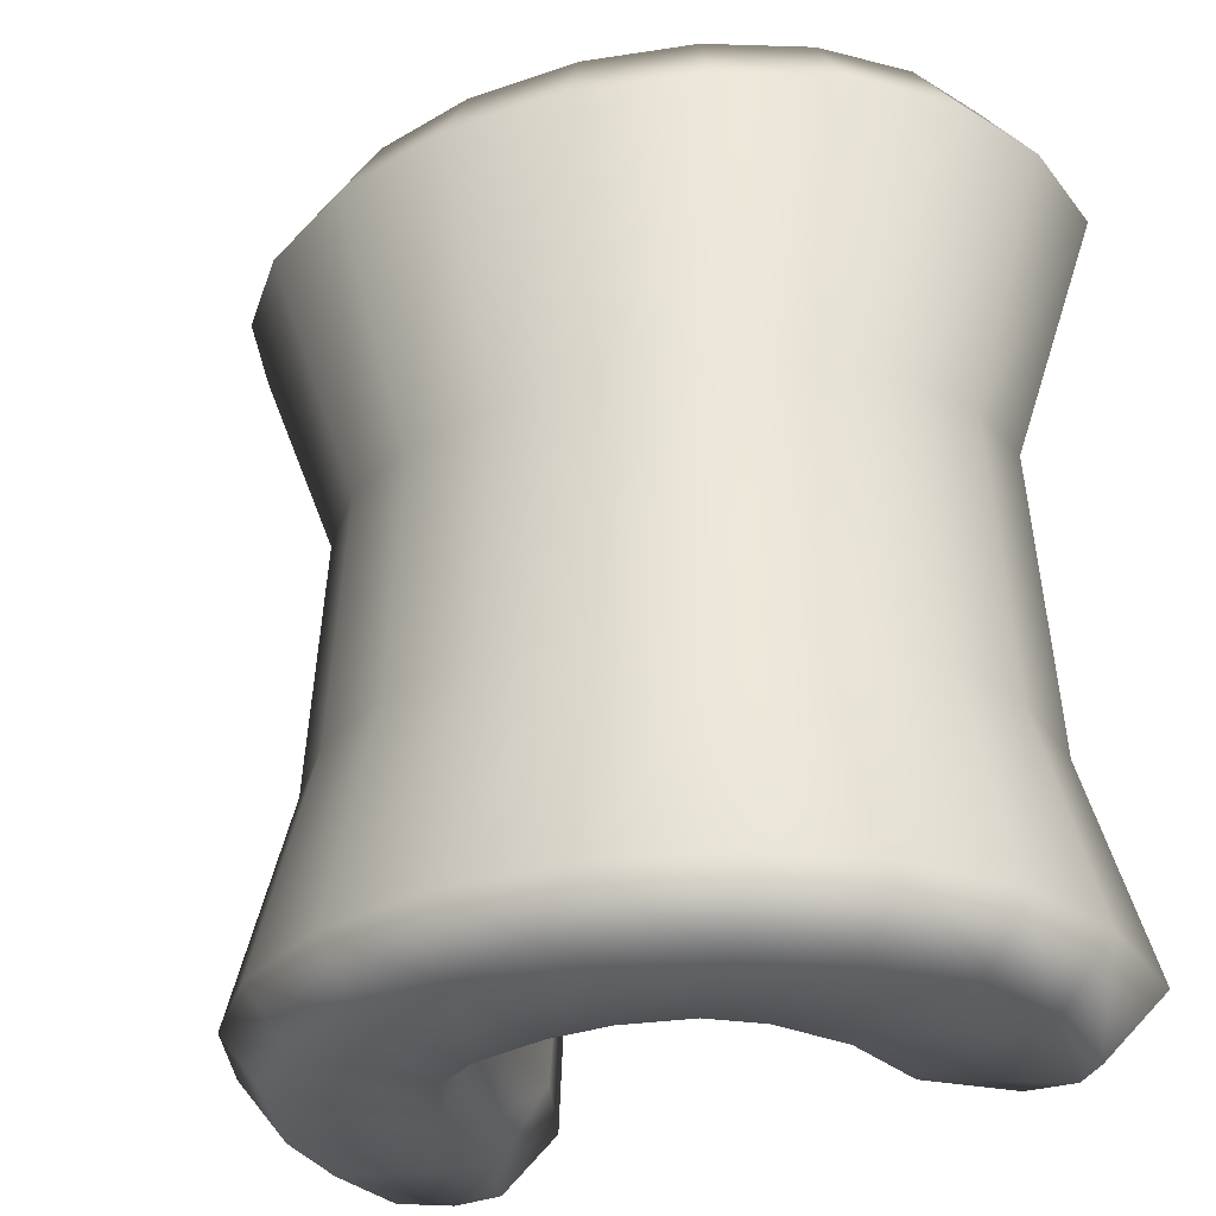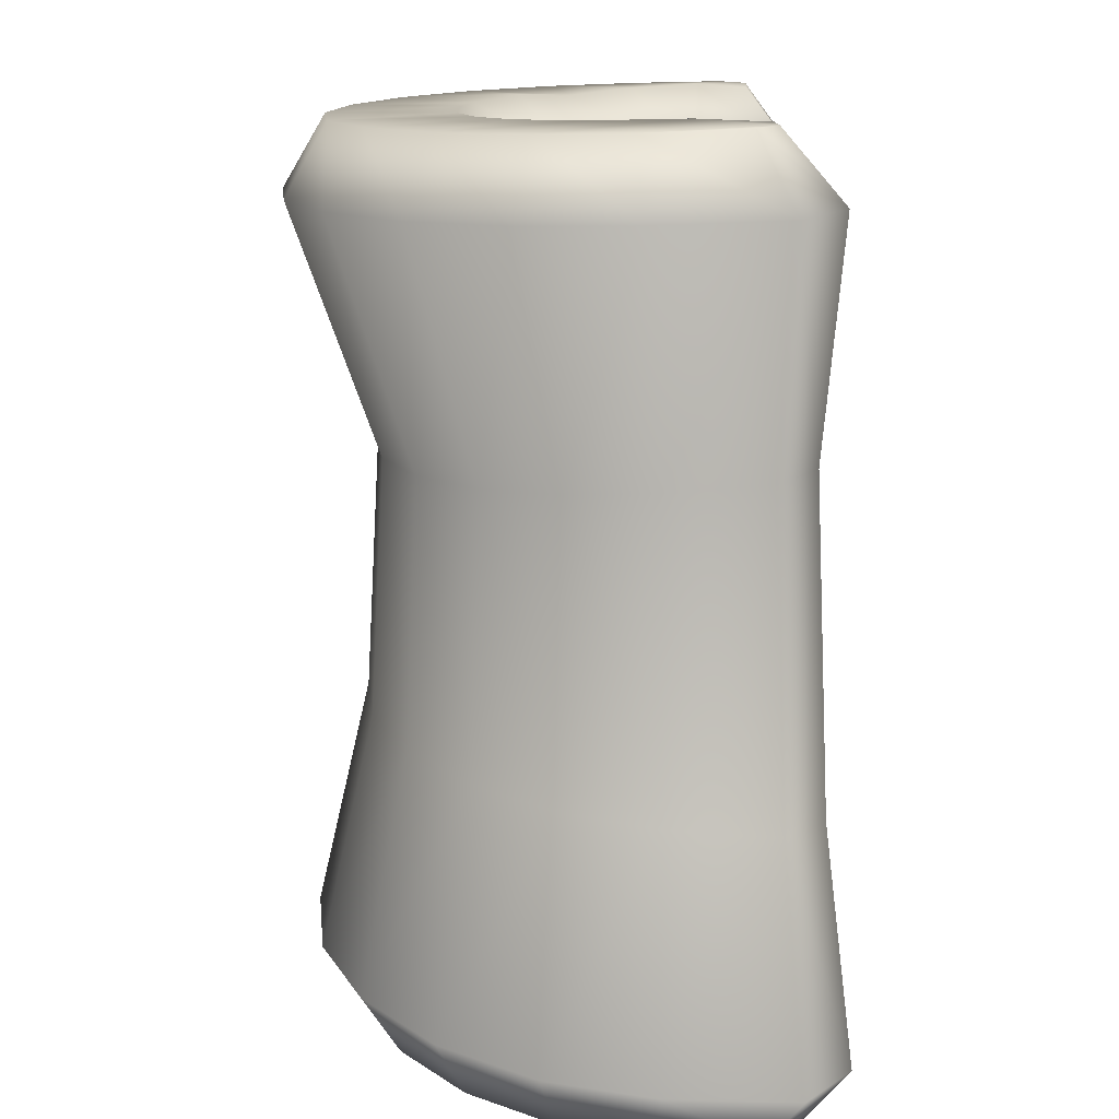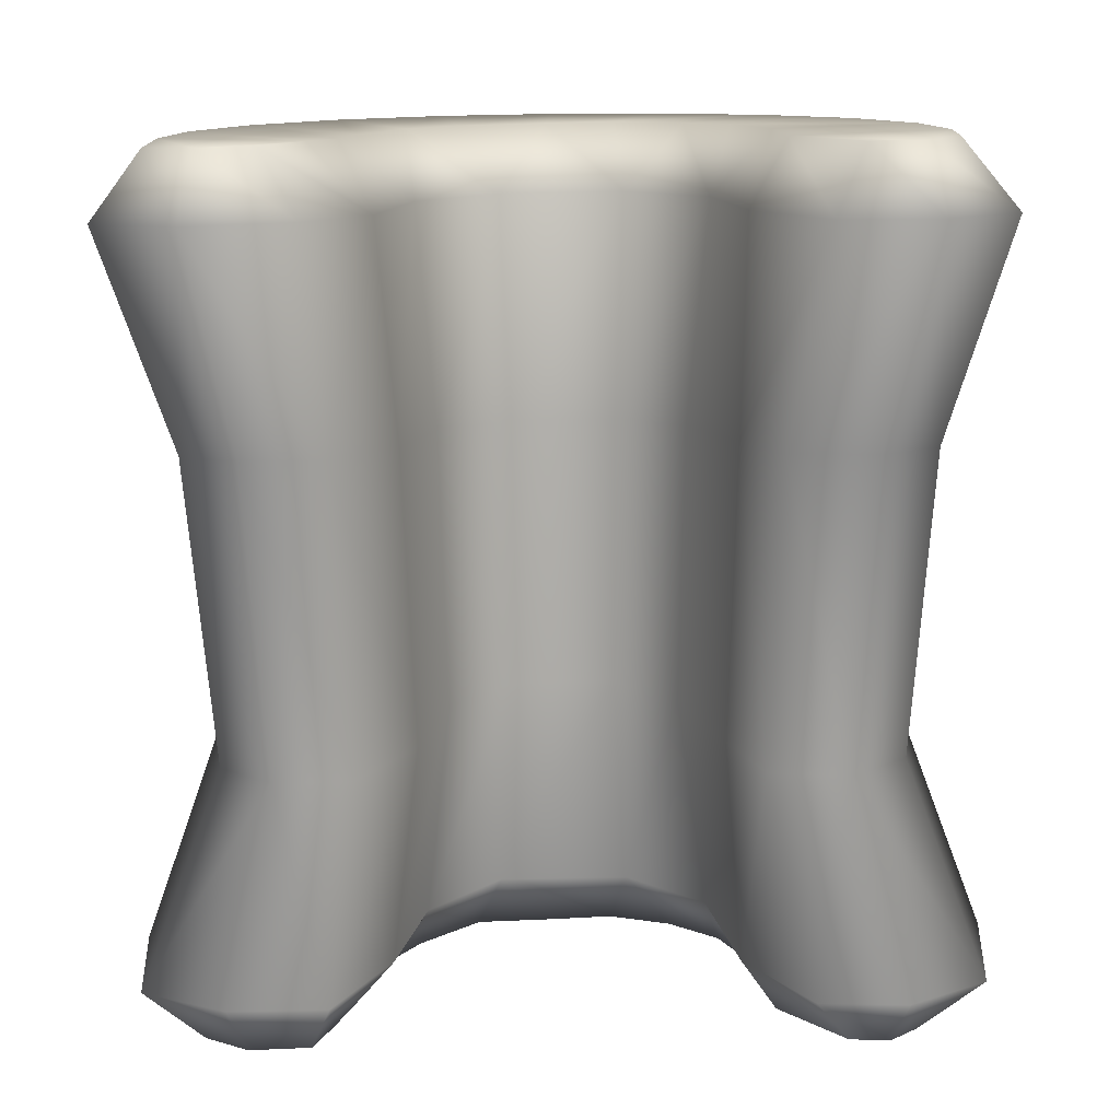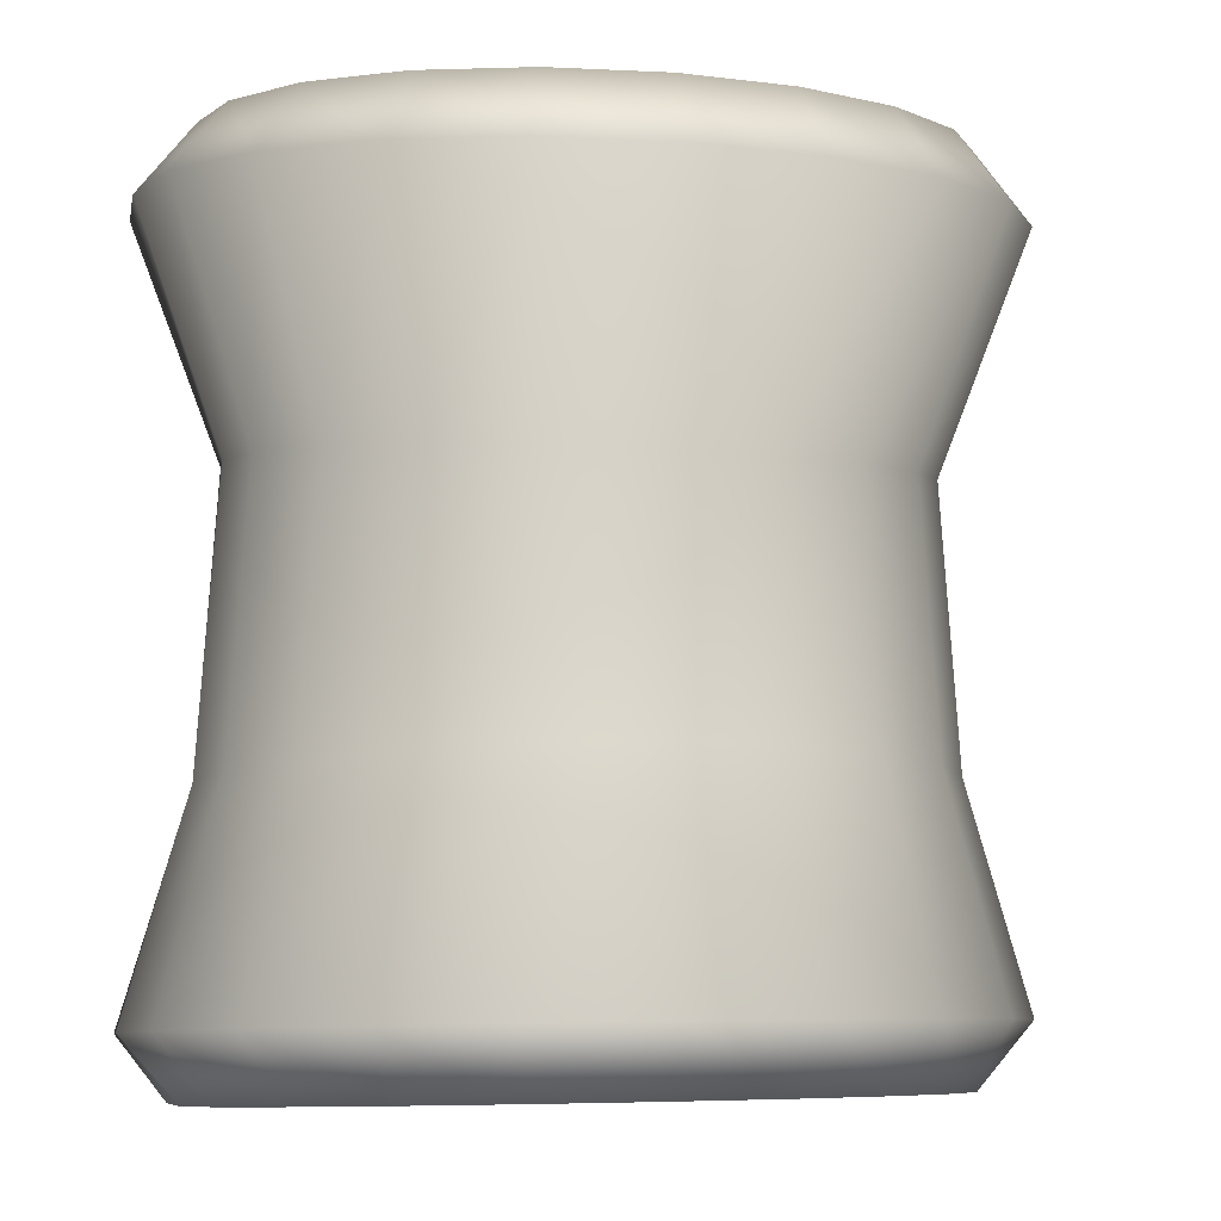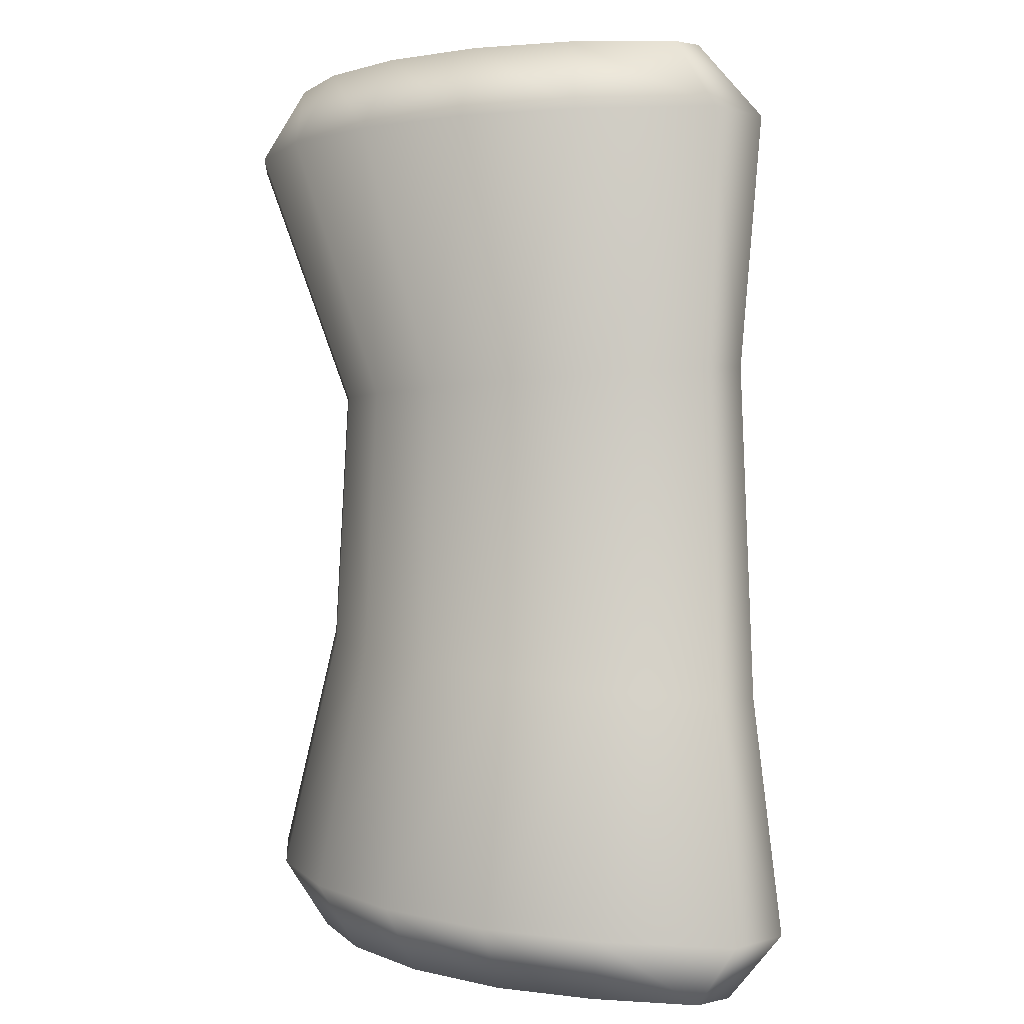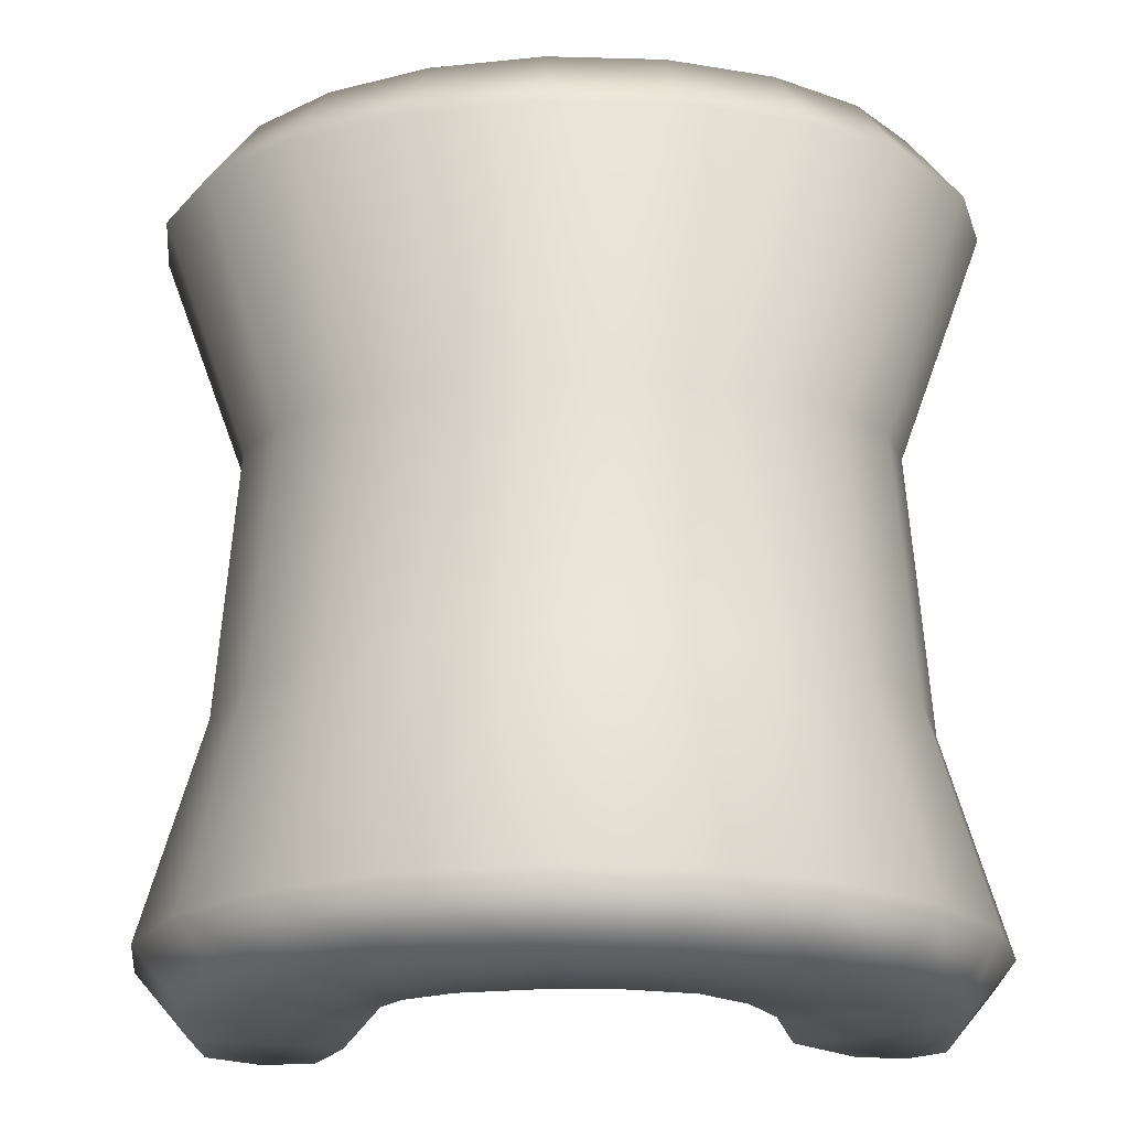
<metadata>
{"format":"obj","ext":"obj","renderer":"f3d","projection":"perspective","resolution":1024,"background":"white","views":[{"elev":-27.8,"azim":-146.0,"up":"+Z"},{"elev":13.3,"azim":-89.4,"up":"+Z"},{"elev":-73.1,"azim":-179.4,"up":"+Y"},{"elev":-5.5,"azim":164.4,"up":"+Z"},{"elev":1.6,"azim":-88.0,"up":"+Z"},{"elev":-19.5,"azim":-176.6,"up":"+Z"}]}
</metadata>
<code>
g m_dlc5_roof_ridge_02
v -0.266 0.02514 0.389
v -0.2317 0.02662 0.389
v -0.2008 -0.01871 0.3339
v -0.2737 -0.02234 0.3339
v -0.1454 0.05843 0.3328
v -0.1768 0.07982 0.3876
v -0.1215 0.1629 0.3289
v -0.1681 0.1512 0.3856
v -0.1359 0.2082 0.384
v -0.05595 0.2143 0.3275
v -0.09457 0.2372 0.3832
v -0.04246 0.2534 0.3828
v 0.05289 0.2134 0.328
v 0.006279 0.2527 0.3846
v 0.07454 0.2452 0.3834
v 0.1143 0.1574 0.3313
v 0.1245 0.2101 0.387
v 0.1511 0.1683 0.3848
v 0.1378 0.0655 0.3348
v 0.1674 0.118 0.3898
v 0.1888 0.06375 0.3922
v 0.1833 -0.02085 0.3341
v 0.2031 0.02055 0.3886
v -0.2422 0.2613 0.3825
v -0.2862 0.1945 0.3844
v -0.3293 0.2036 0.3277
v -0.3479 0.118 0.3301
v -0.3019 0.1222 0.3863
v -0.3391 0.01554 0.3329
v -0.2892 0.04415 0.3885
v -0.2787 0.2804 0.3256
v -0.1746 0.3138 0.3811
v -0.2008 0.3409 0.3239
v -0.0901 0.347 0.3802
v -0.1035 0.3792 0.3229
v 0.003085 0.3577 0.3799
v 0.003791 0.3915 0.3226
v 0.09583 0.3448 0.3803
v 0.1106 0.3766 0.3231
v 0.1791 0.3095 0.3813
v 0.2064 0.336 0.3242
v 0.2446 0.2554 0.3828
v 0.2819 0.2737 0.326
v 0.2861 0.1876 0.3847
v 0.3297 0.1956 0.3281
v 0.299 0.115 0.3867
v 0.345 0.1096 0.3305
v 0.2912 0.03936 0.3888
v 0.3364 0.01005 0.3333
v 0.2545 0.01839 0.3893
v 0.2651 -0.0224 0.3341
v 0.2223 -0.01187 0.1457
v 0.2648 0.01533 0.1439
v 0.2823 0.007043 -0.1094
v 0.2349 -0.02237 -0.1123
v 0.293 0.09336 -0.101
v 0.2748 0.09656 0.1387
v 0.28 0.166 -0.09389
v 0.2626 0.165 0.1342
v 0.2395 0.232 -0.08749
v 0.2246 0.227 0.1302
v 0.1754 0.2847 -0.08238
v 0.1644 0.2766 0.1269
v 0.09408 0.319 -0.07906
v 0.0881 0.3089 0.1248
v 0.003455 0.3315 -0.07787
v 0.003038 0.3207 0.124
v -0.08761 0.3212 -0.07891
v -0.08243 0.3109 0.1246
v -0.1702 0.2888 -0.08209
v -0.1599 0.2805 0.1266
v -0.2362 0.2377 -0.08709
v -0.2219 0.2323 0.1297
v -0.2792 0.1728 -0.09342
v -0.2623 0.1713 0.1336
v -0.295 0.1004 -0.1005
v -0.277 0.1032 0.138
v -0.2875 0.01391 -0.1089
v -0.2701 0.02176 0.1433
v -0.3479 0.1015 -0.2807
v -0.3391 -0.0008634 -0.2869
v -0.2972 0.02485 -0.339
v -0.3018 0.105 -0.3337
v -0.3293 0.187 -0.2755
v -0.2861 0.1773 -0.3293
v -0.2786 0.2638 -0.2709
v -0.2421 0.2439 -0.3253
v -0.2007 0.3243 -0.2672
v -0.1745 0.2964 -0.3221
v -0.1034 0.3625 -0.2649
v -0.08989 0.3296 -0.3201
v 0.004021 0.3748 -0.2641
v 0.003351 0.3403 -0.3194
v 0.1109 0.3599 -0.265
v 0.09615 0.3274 -0.3201
v 0.2068 0.3193 -0.2674
v 0.1794 0.2922 -0.3222
v 0.2823 0.257 -0.2711
v 0.245 0.238 -0.3255
v 0.3301 0.1791 -0.2758
v 0.2865 0.1704 -0.3295
v 0.3455 0.09311 -0.281
v 0.2995 0.09776 -0.3339
v 0.3369 -0.005826 -0.2865
v 0.2997 0.02236 -0.337
v 0.2685 -0.03647 -0.2888
v 0.2598 -1.45e-07 -0.3398
v 0.07656 0.2273 -0.3245
v 0.006883 0.2394 -0.3244
v 0.04393 0.1966 -0.2743
v -0.05575 0.1977 -0.2748
v -0.0484 0.2389 -0.3253
v -0.103 0.2203 -0.3258
v -0.1213 0.1464 -0.2779
v -0.1393 0.1909 -0.3284
v -0.1679 0.1339 -0.3319
v -0.1445 0.04616 -0.2832
v -0.1749 0.05834 -0.3361
v -0.2007 -0.0351 -0.2889
v -0.2271 0.003743 -0.3391
v -0.28 -0.03898 -0.2891
v -0.2685 0.0004459 -0.3397
v 0.1183 0.2058 -0.3253
v 0.1095 0.1497 -0.2759
v 0.1523 0.1626 -0.327
v 0.1638 0.1097 -0.3307
v 0.1344 0.05334 -0.2813
v 0.1831 0.05379 -0.3366
v 0.2136 0.002701 -0.3403
v 0.1821 -0.02714 -0.2896
v 0.1683 -0.02021 -0.1121
v -0.2244 -0.01006 0.1454
v -0.2399 -0.01966 -0.1122
v -0.2244 -0.01006 0.1454
v -0.1597 -0.002979 0.145
v -0.17 -0.01239 -0.1114
v -0.2399 -0.01966 -0.1122
v -0.1398 0.05181 -0.1043
v -0.1317 0.05599 0.142
v -0.1028 0.1384 -0.09671
v -0.09672 0.1389 0.1358
v -0.04723 0.1818 -0.09246
v -0.04454 0.1798 0.1331
v 0.0412 0.1794 -0.0921
v 0.04151 0.1764 0.134
v 0.09535 0.1369 -0.09509
v 0.09118 0.1344 0.1379
v 0.1204 0.05431 -0.1027
v 0.1127 0.05603 0.1435
v 0.1683 -0.02021 -0.1121
v 0.1578 -0.01033 0.1456
v 0.1833 -0.02085 0.3341
v 0.1378 0.0655 0.3348
v 0.1143 0.1574 0.3313
v 0.05289 0.2134 0.328
v -0.05595 0.2143 0.3275
v -0.1215 0.1629 0.3289
v -0.05575 0.1977 -0.2748
v -0.1213 0.1464 -0.2779
v -0.1445 0.04616 -0.2832
v -0.2007 -0.0351 -0.2889
v -0.28 -0.03898 -0.2891
v -0.1454 0.05843 0.3328
v -0.2008 -0.01871 0.3339
v -0.2737 -0.02234 0.3339
v 0.04393 0.1966 -0.2743
v 0.1095 0.1497 -0.2759
v 0.1344 0.05334 -0.2813
v 0.1821 -0.02714 -0.2896
v 0.1578 -0.01033 0.1456
g m_dlc5_roof_ridge_02_0
f 3 2 1
f 4 3 1
f 3 5 2
f 5 6 2
f 1 2 6
f 5 7 6
f 7 8 6
f 7 9 8
f 7 10 9
f 10 11 9
f 10 12 11
f 10 13 12
f 13 14 12
f 13 15 14
f 13 16 15
f 16 17 15
f 16 18 17
f 16 19 18
f 19 20 18
f 19 21 20
f 19 22 21
f 22 23 21
f 8 9 24
f 25 8 24
f 25 24 26
f 25 26 27
f 28 25 27
f 28 27 29
f 30 28 29
f 24 31 26
f 24 32 31
f 32 33 31
f 32 34 33
f 34 35 33
f 34 36 35
f 36 37 35
f 36 38 37
f 38 39 37
f 38 40 39
f 40 41 39
f 40 42 41
f 42 43 41
f 42 44 43
f 44 45 43
f 44 46 45
f 46 47 45
f 46 48 47
f 48 49 47
f 48 50 49
f 50 51 49
f 36 14 38
f 12 14 36
f 34 12 36
f 11 12 34
f 32 11 34
f 9 11 32
f 24 9 32
f 44 20 46
f 18 20 44
f 42 18 44
f 17 18 42
f 40 17 42
f 15 17 40
f 14 15 38
f 38 15 40
f 20 21 46
f 48 46 21
f 21 50 48
f 21 23 50
f 50 23 51
f 23 22 51
f 51 22 52
f 51 52 49
f 52 53 49
f 54 53 52
f 55 54 52
f 54 56 53
f 56 57 53
f 56 58 57
f 58 59 57
f 58 60 59
f 60 61 59
f 60 62 61
f 62 63 61
f 62 64 63
f 64 65 63
f 64 66 65
f 66 67 65
f 66 68 67
f 68 69 67
f 68 70 69
f 70 71 69
f 70 72 71
f 72 73 71
f 72 74 73
f 74 75 73
f 75 74 76
f 77 75 76
f 76 78 77
f 78 79 77
f 77 79 29
f 27 77 29
f 75 77 27
f 26 75 27
f 73 75 26
f 31 73 26
f 71 73 31
f 33 71 31
f 69 71 33
f 35 69 33
f 76 80 78
f 80 81 78
f 81 80 82
f 80 83 82
f 80 84 83
f 84 80 76
f 84 85 83
f 84 86 85
f 86 87 85
f 86 88 87
f 88 89 87
f 88 90 89
f 90 91 89
f 90 92 91
f 92 93 91
f 92 94 93
f 94 95 93
f 94 96 95
f 96 97 95
f 96 98 97
f 98 99 97
f 98 100 99
f 100 101 99
f 100 102 101
f 102 103 101
f 102 104 103
f 104 105 103
f 104 106 105
f 106 107 105
f 105 107 103
f 95 108 93
f 108 109 93
f 109 108 110
f 109 110 111
f 112 109 111
f 113 112 111
f 113 111 114
f 115 113 114
f 116 115 114
f 116 114 117
f 118 116 117
f 118 117 119
f 120 118 119
f 120 119 121
f 122 120 121
f 118 120 122
f 108 123 110
f 123 124 110
f 123 125 124
f 125 126 124
f 126 127 124
f 126 128 127
f 128 129 127
f 129 130 127
f 116 118 83
f 83 118 122
f 85 116 83
f 125 123 97
f 97 123 95
f 123 108 95
f 99 125 97
f 126 125 99
f 101 126 99
f 128 126 101
f 103 128 101
f 107 128 103
f 130 129 107
f 107 129 128
f 106 130 107
f 131 130 106
f 55 131 106
f 55 106 54
f 106 104 54
f 54 104 56
f 104 102 56
f 56 102 58
f 102 100 58
f 58 100 60
f 100 98 60
f 60 98 62
f 98 96 62
f 62 96 64
f 96 94 64
f 64 94 66
f 94 92 66
f 66 92 68
f 92 90 68
f 68 90 70
f 90 88 70
f 70 88 72
f 88 86 72
f 72 86 74
f 86 84 74
f 74 84 76
f 6 8 25
f 28 6 25
f 1 6 28
f 30 1 28
f 4 1 30
f 29 4 30
f 4 29 132
f 29 79 132
f 133 132 79
f 78 133 79
f 133 78 121
f 78 81 121
f 122 121 81
f 82 122 81
f 83 122 82
f 115 116 85
f 87 115 85
f 113 115 87
f 89 113 87
f 112 113 89
f 91 112 89
f 109 112 91
f 93 109 91
f 136 135 134
f 137 136 134
f 136 138 135
f 138 139 135
f 138 140 139
f 140 141 139
f 140 142 141
f 142 143 141
f 142 144 143
f 144 145 143
f 144 146 145
f 146 147 145
f 146 148 147
f 148 149 147
f 148 150 149
f 150 151 149
f 149 151 152
f 153 149 152
f 147 149 153
f 154 147 153
f 145 147 154
f 155 145 154
f 143 145 155
f 156 143 155
f 141 143 156
f 157 141 156
f 142 158 144
f 159 158 142
f 140 159 142
f 160 159 140
f 138 160 140
f 161 160 138
f 136 161 138
f 162 161 136
f 137 162 136
f 139 141 157
f 163 139 157
f 135 139 163
f 164 135 163
f 134 135 164
f 165 134 164
f 67 69 35
f 37 67 35
f 65 67 37
f 39 65 37
f 63 65 39
f 41 63 39
f 61 63 41
f 43 61 41
f 59 61 43
f 45 59 43
f 57 59 45
f 47 57 45
f 53 57 47
f 49 53 47
f 158 166 144
f 144 166 146
f 166 167 146
f 146 167 148
f 167 168 148
f 148 168 150
f 168 169 150
f 22 170 52
f 55 52 170
f 131 55 170

</code>
